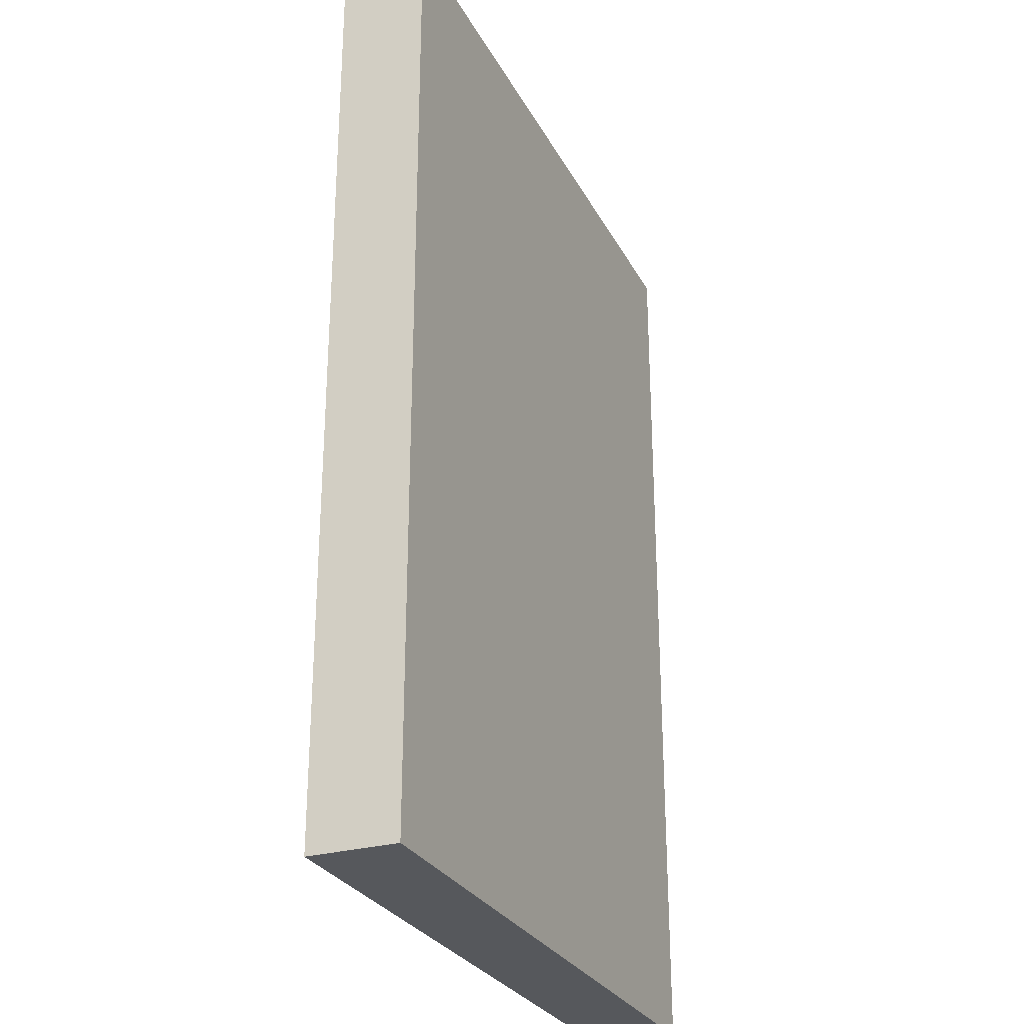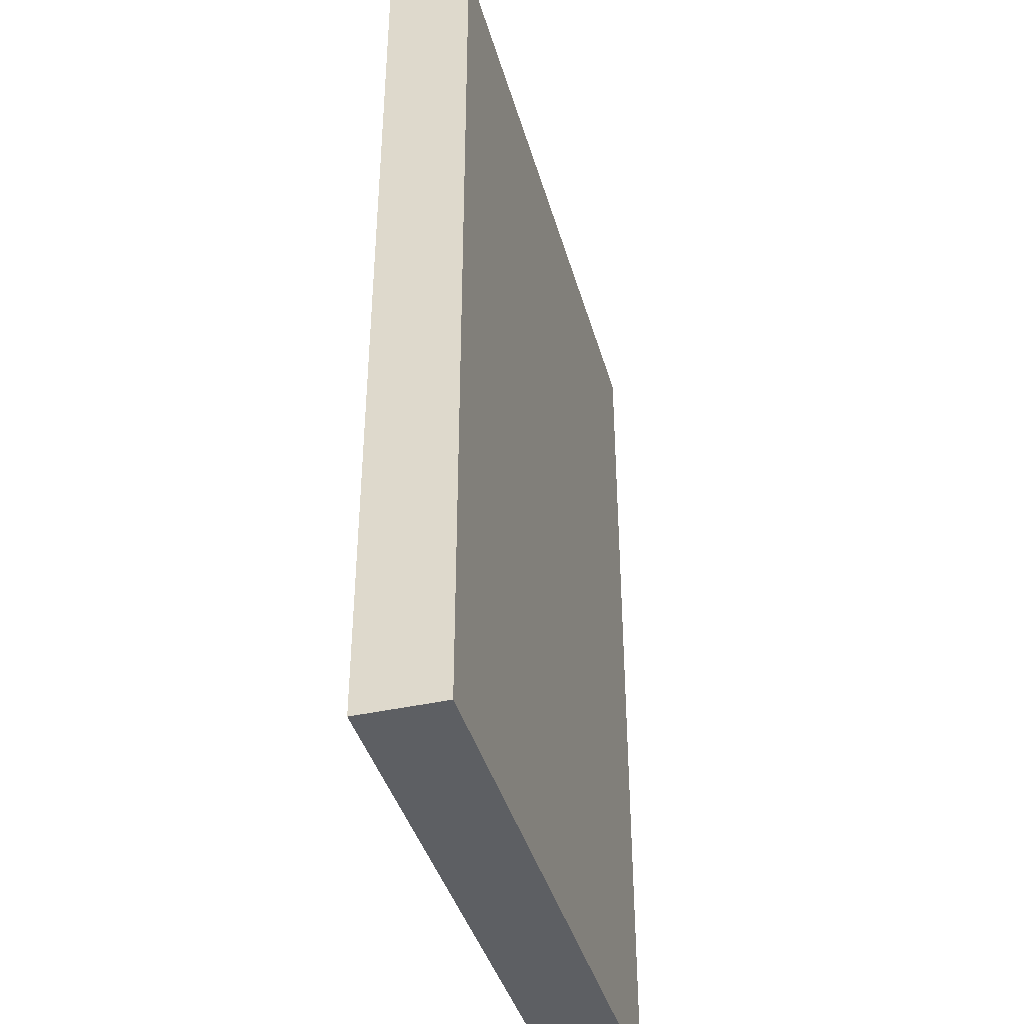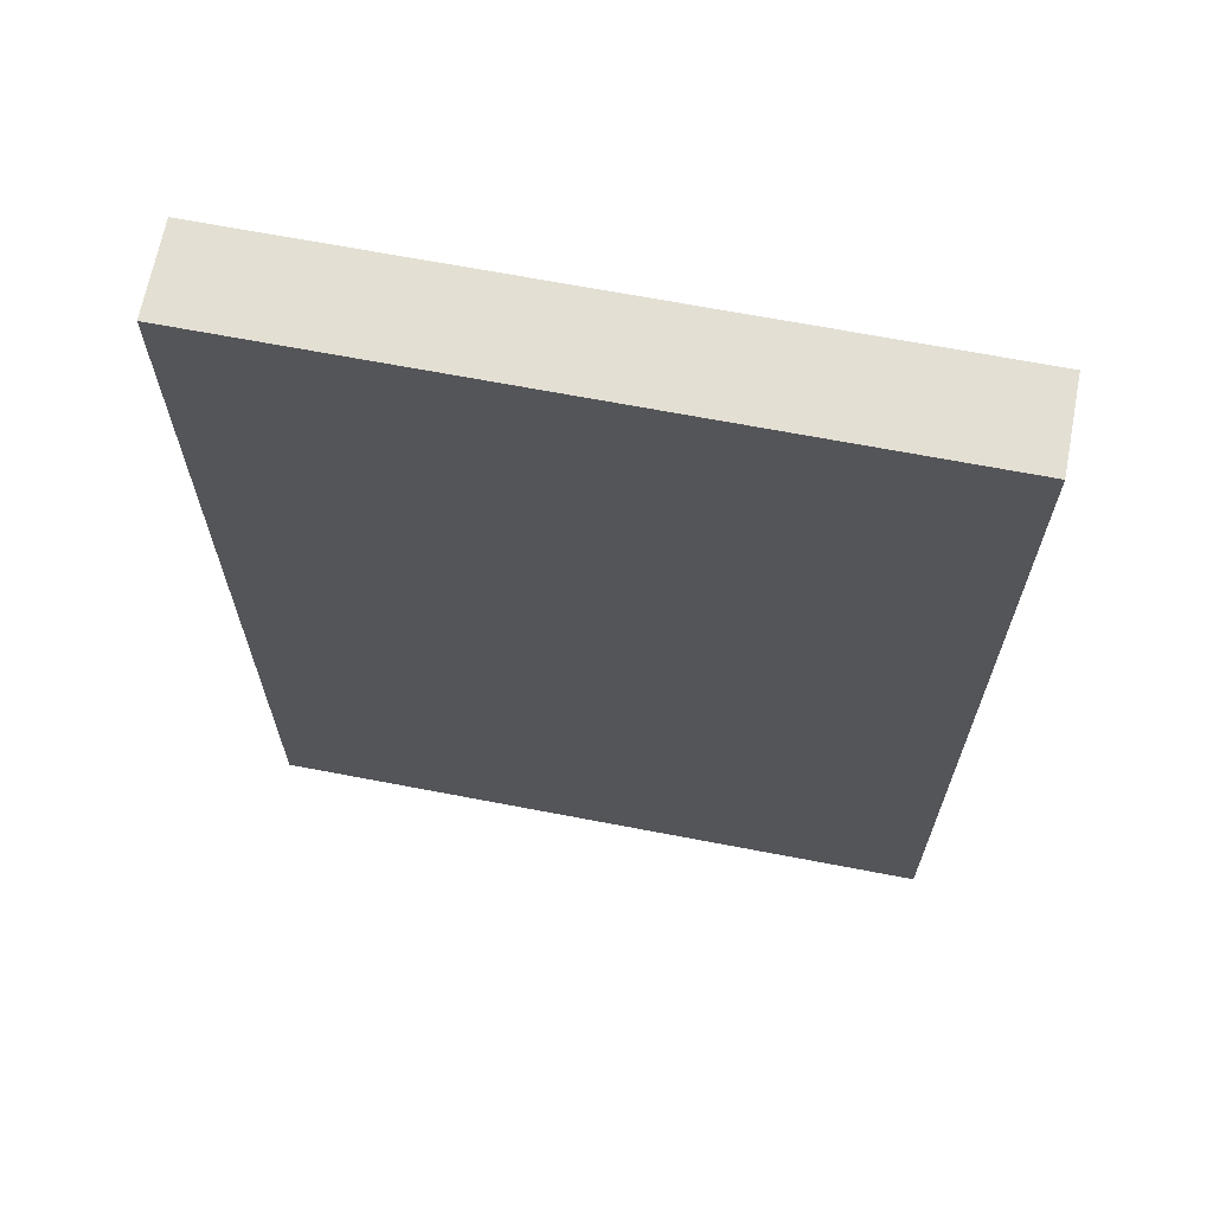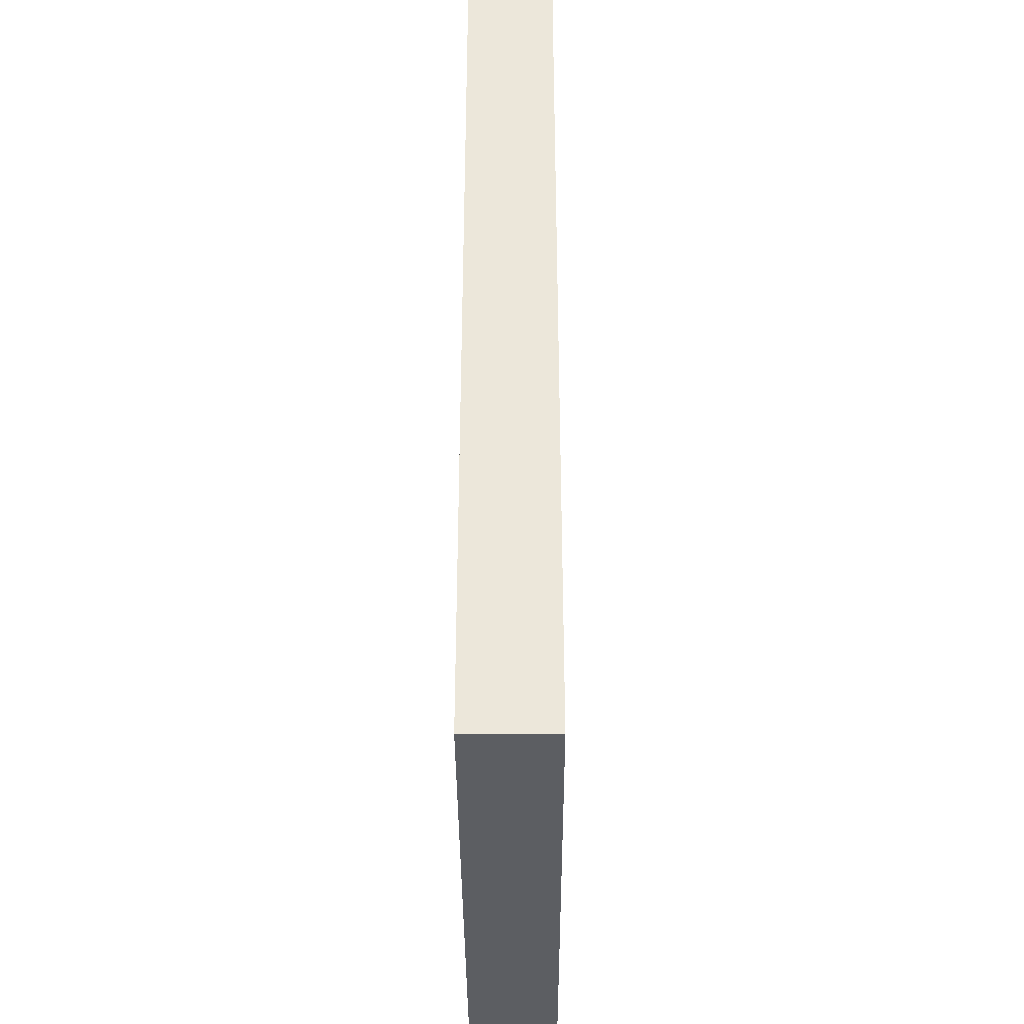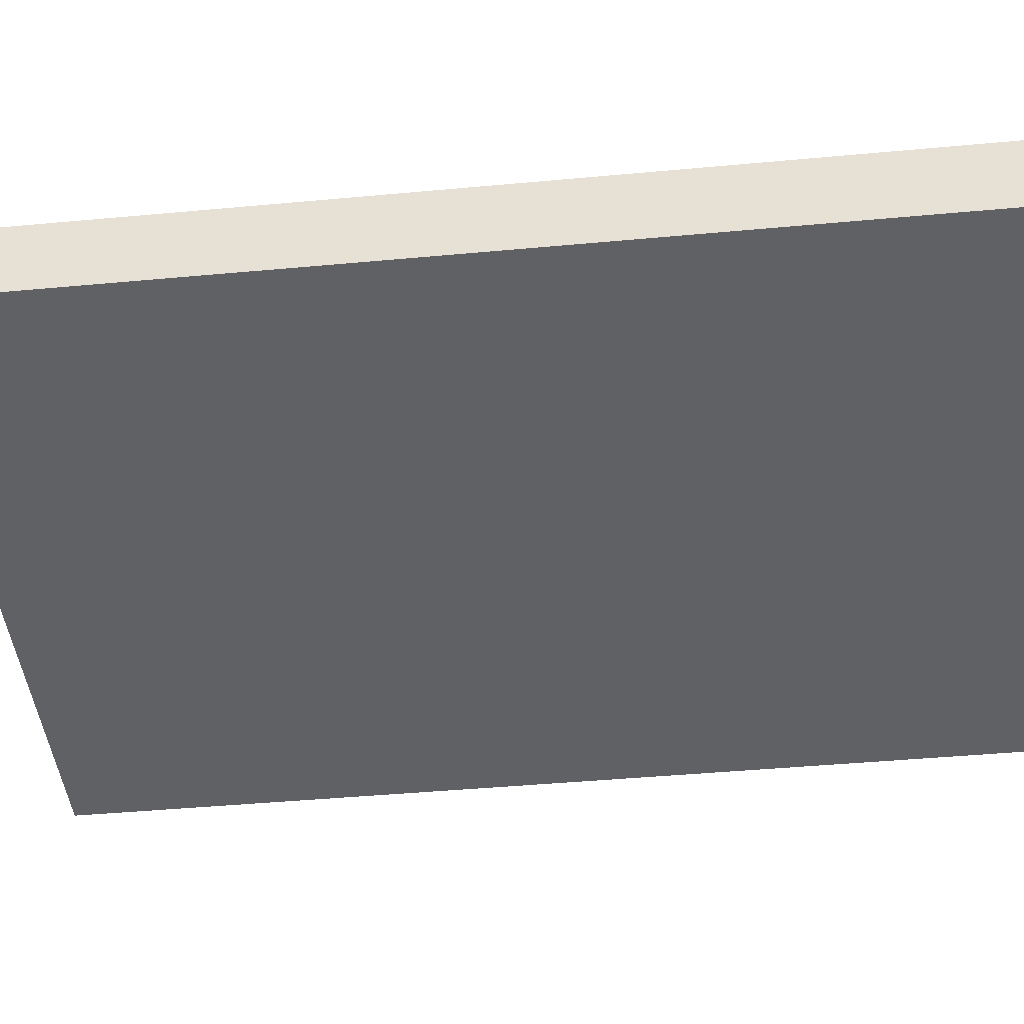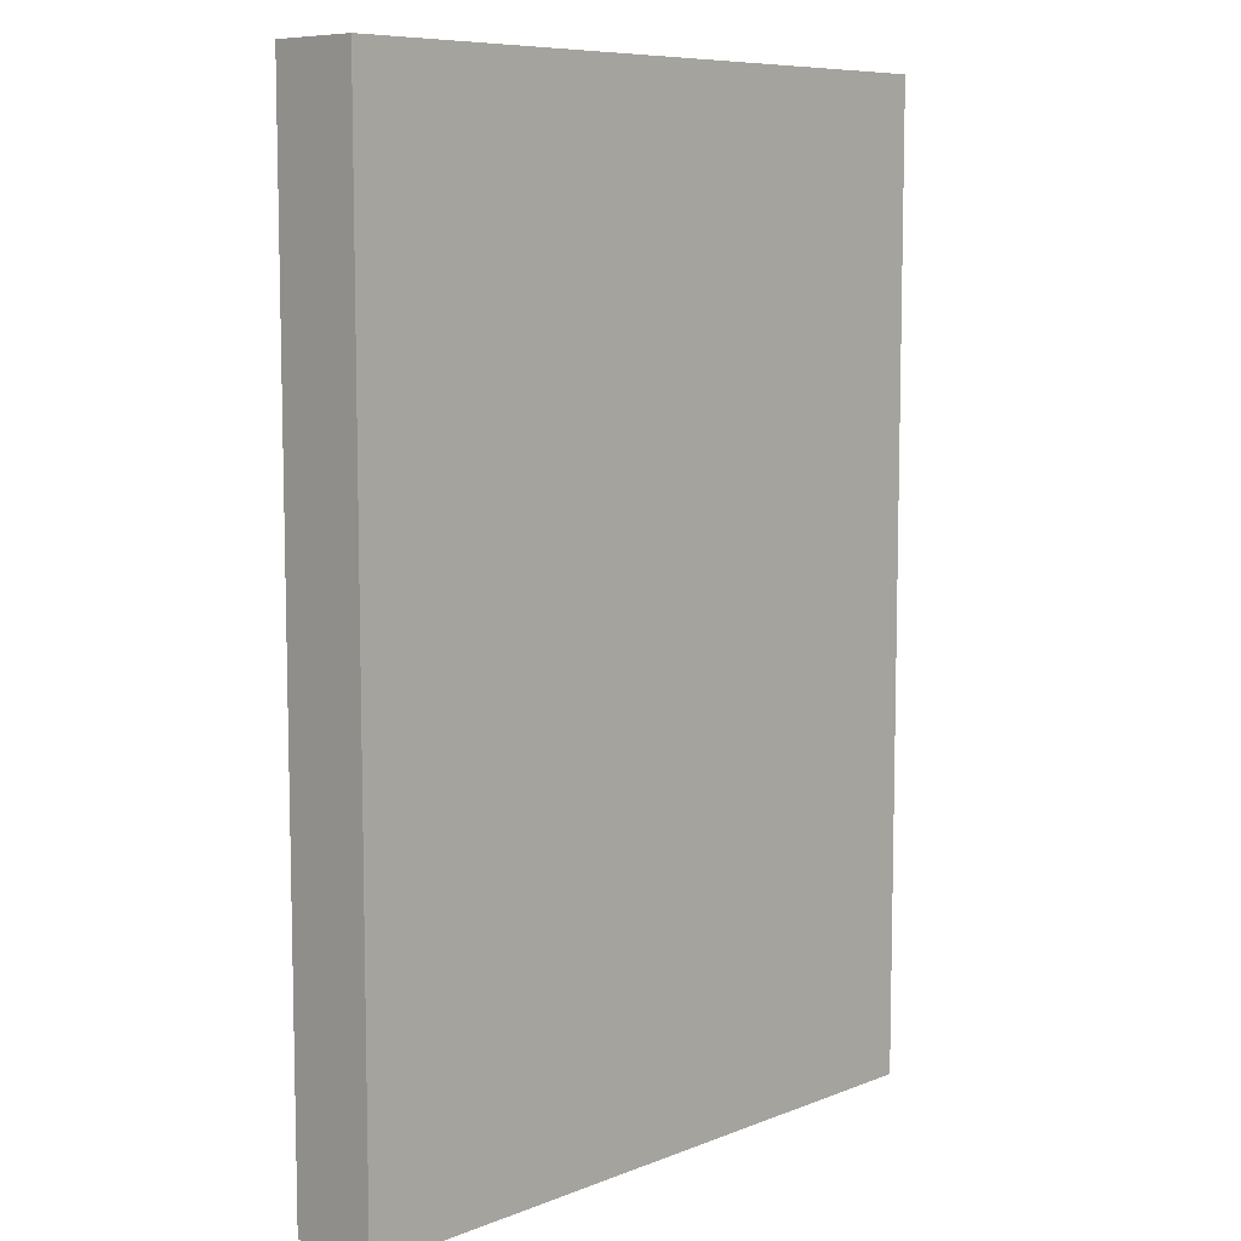
<metadata>
{"format":"obj","ext":"obj","renderer":"f3d","projection":"perspective","resolution":1024,"background":"white","views":[{"elev":-28.0,"azim":113.1,"up":"+Y"},{"elev":-40.3,"azim":-74.6,"up":"+Y"},{"elev":67.0,"azim":10.9,"up":"+Y"},{"elev":-37.4,"azim":90.3,"up":"+Y"},{"elev":-45.9,"azim":-84.0,"up":"+Z"},{"elev":8.3,"azim":133.5,"up":"+Y"}]}
</metadata>
<code>
o Rooms.002_Cube.156
v -45 -190.5 68
v -45 -190.5 78.8
v -45 -73.5 68
v -45 -73.5 78.8
v 37 -190.5 68
v 37 -190.5 78.8
v 37 -73.5 68
v 37 -73.5 78.8
v 37 -73.5 68
v 37 -73.5 68
v -45 -73.5 68
v -45 -73.5 68
v -45 -73.5 78.8
v -45 -73.5 78.8
v 37 -73.5 78.8
v 37 -73.5 78.8
v -45 -190.5 68
v -45 -190.5 68
v 37 -190.5 68
v 37 -190.5 68
v 37 -190.5 78.8
v 37 -190.5 78.8
v -45 -190.5 78.8
v -45 -190.5 78.8
f 19 23 17
f 22 13 24
f 12 2 14
f 6 10 16
f 4 9 11
f 1 7 5
f 19 21 23
f 22 15 13
f 12 18 2
f 6 20 10
f 4 8 9
f 1 3 7

</code>
